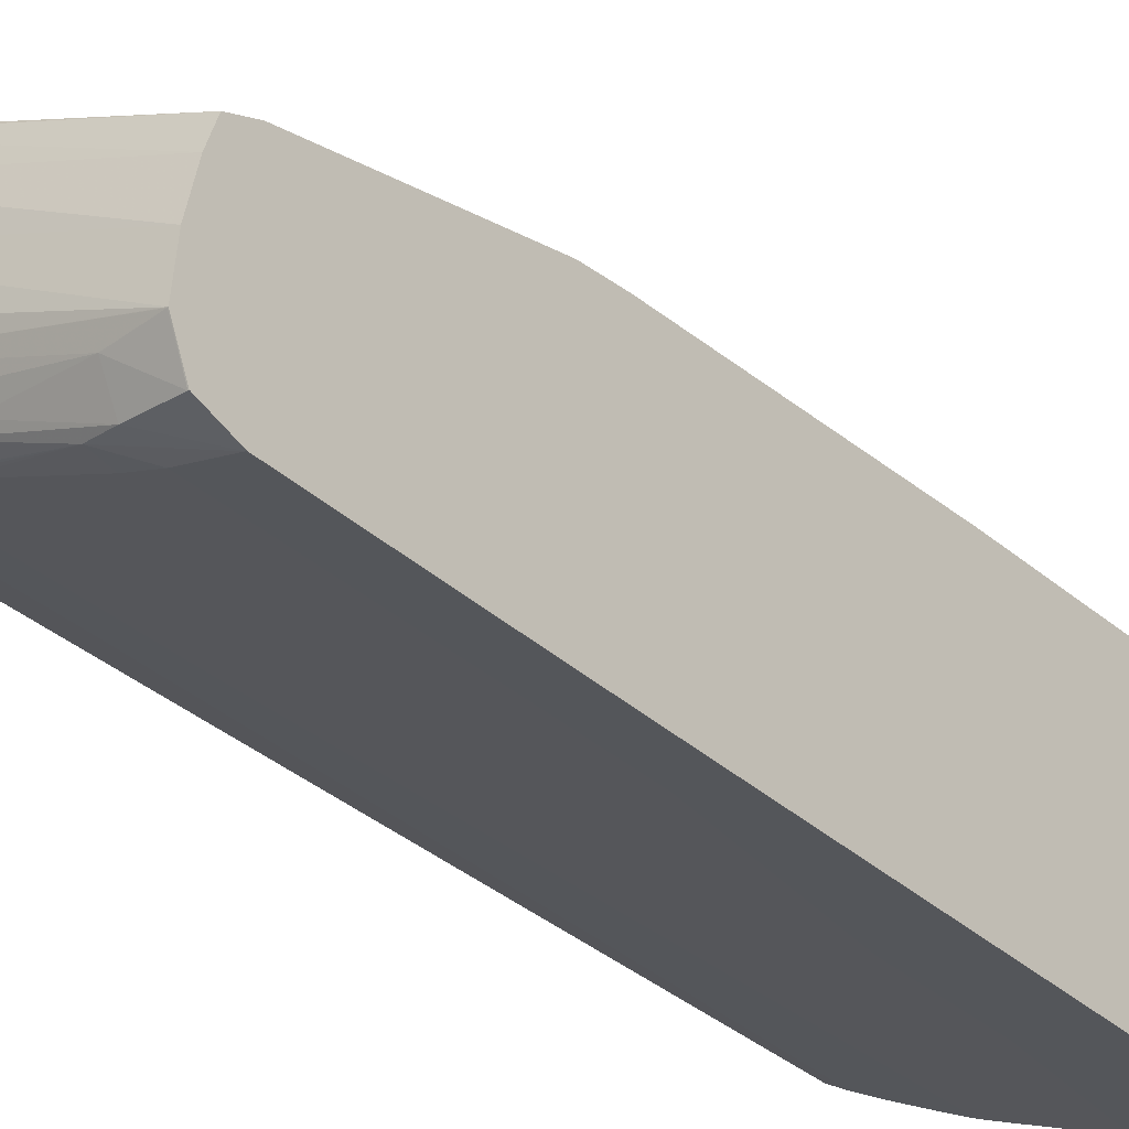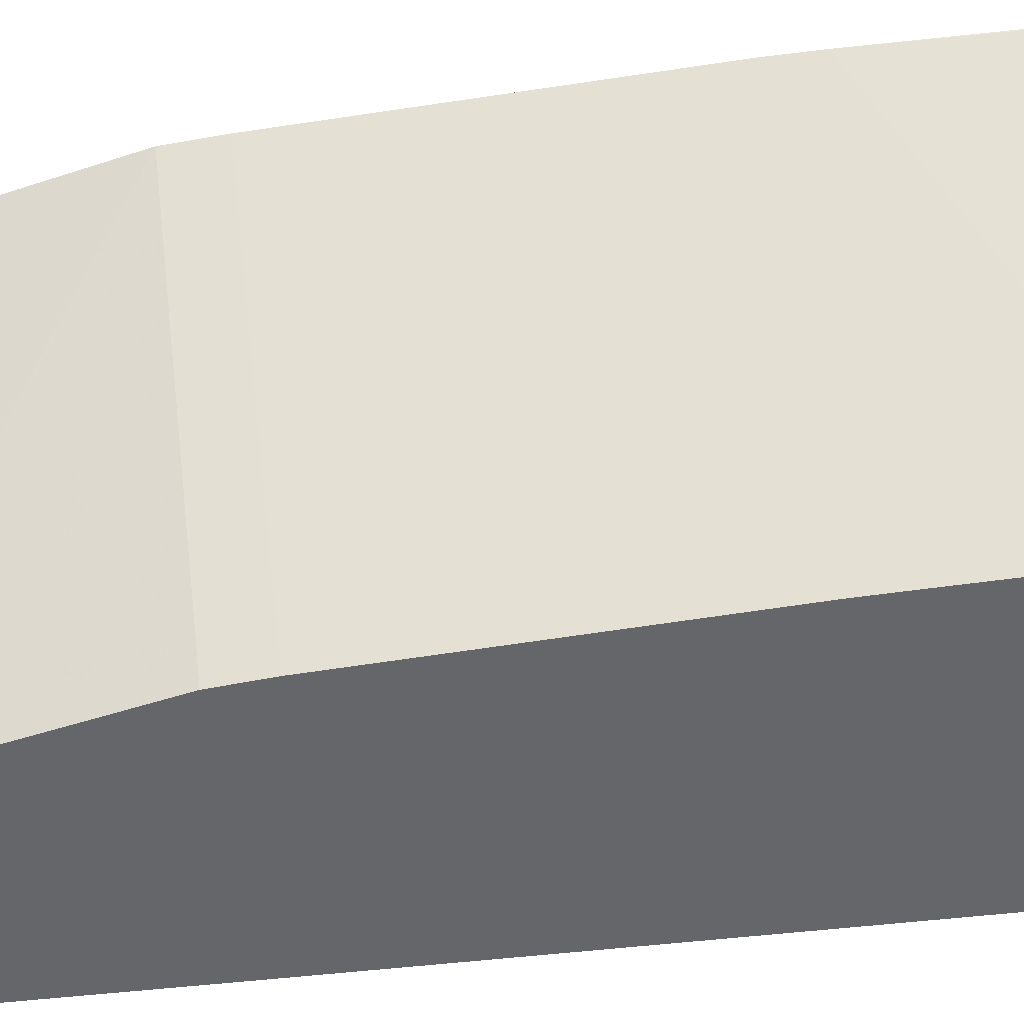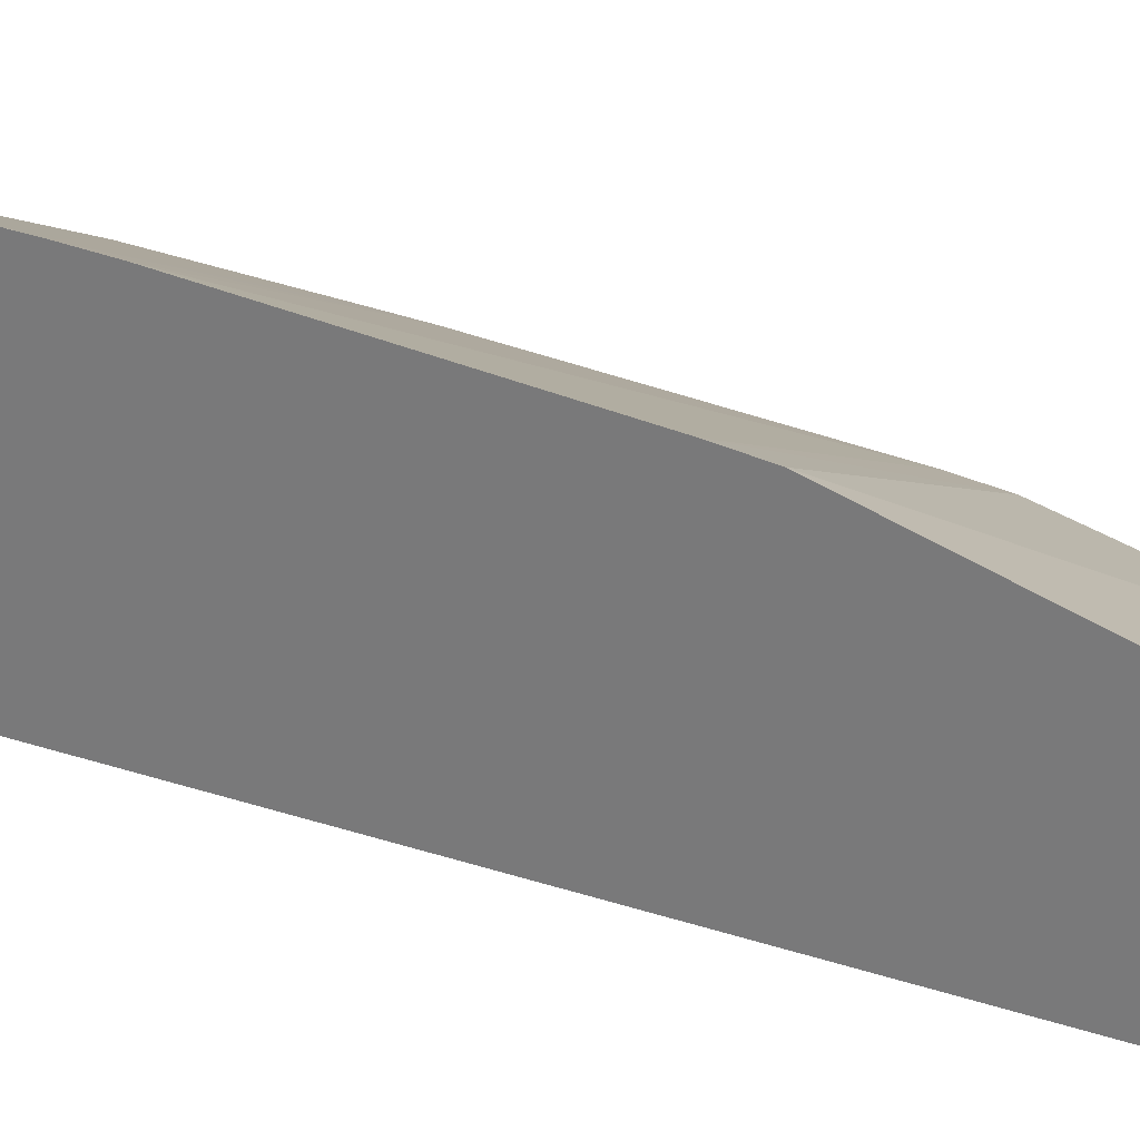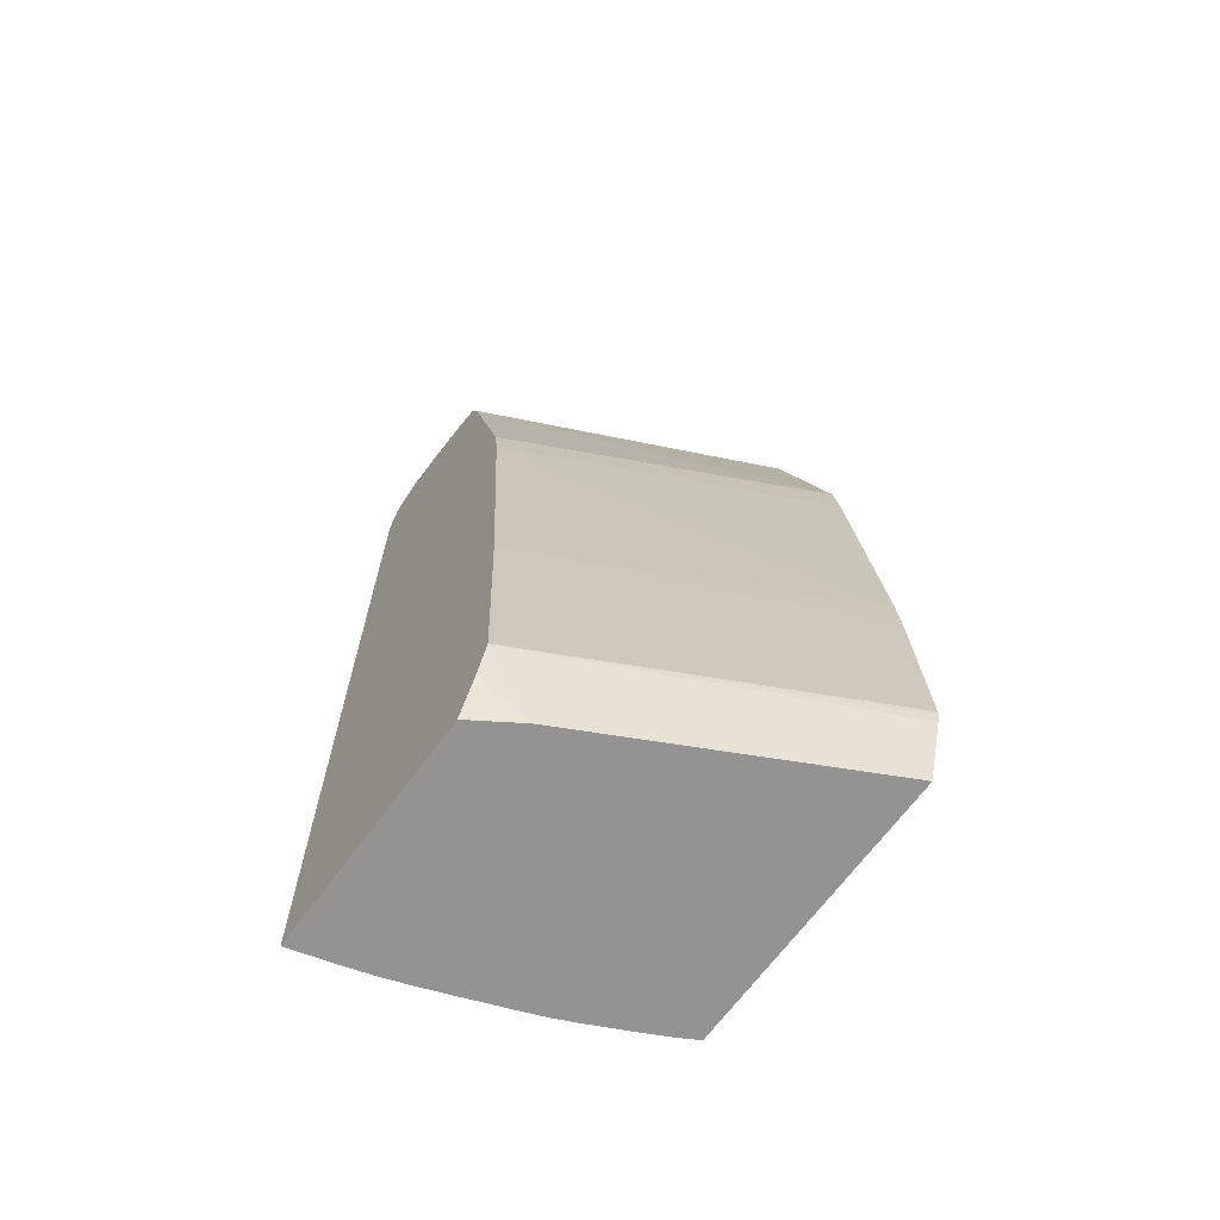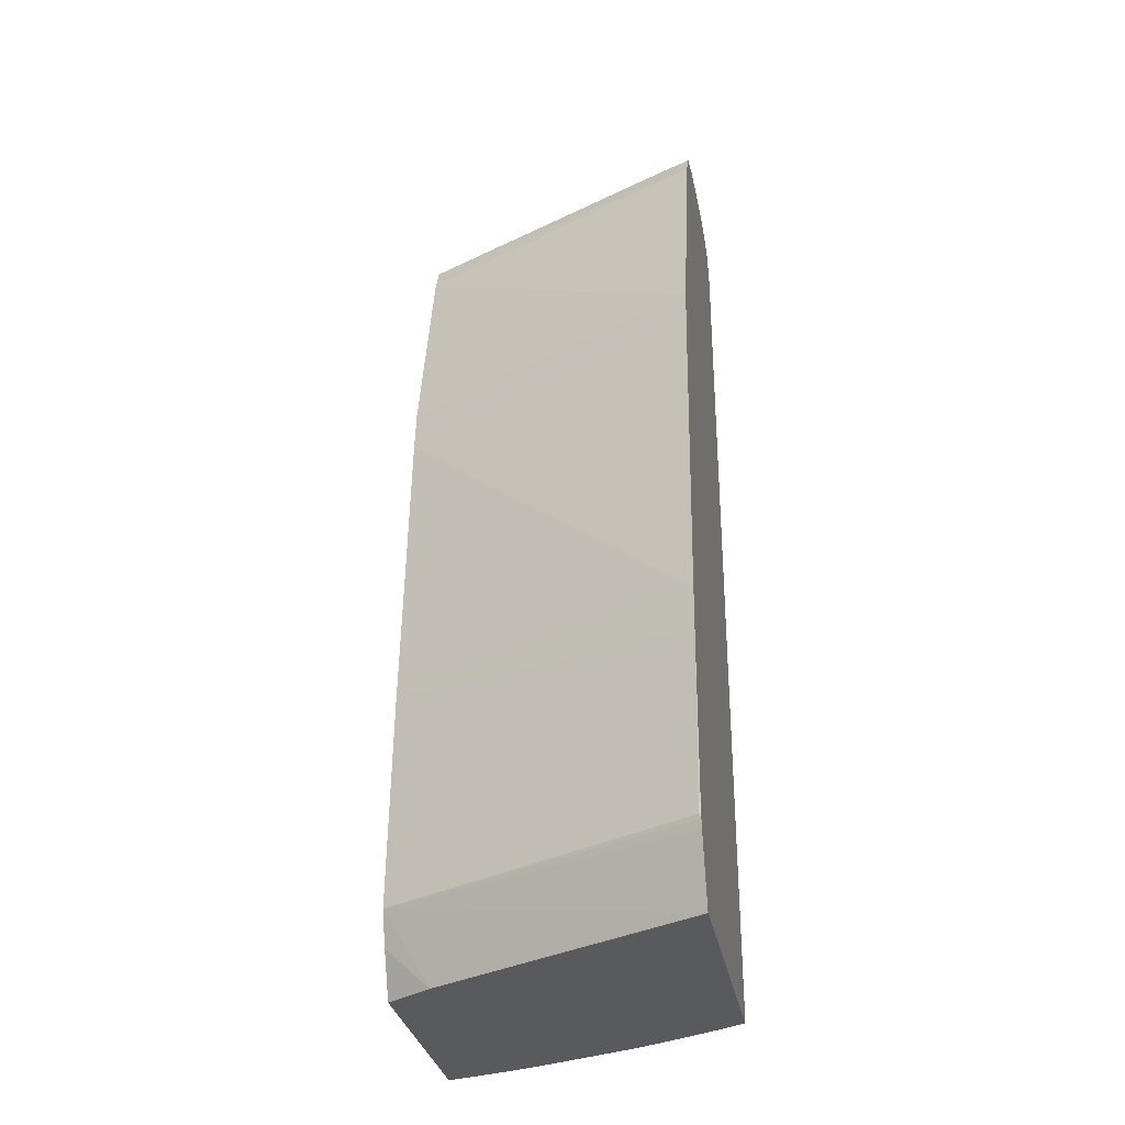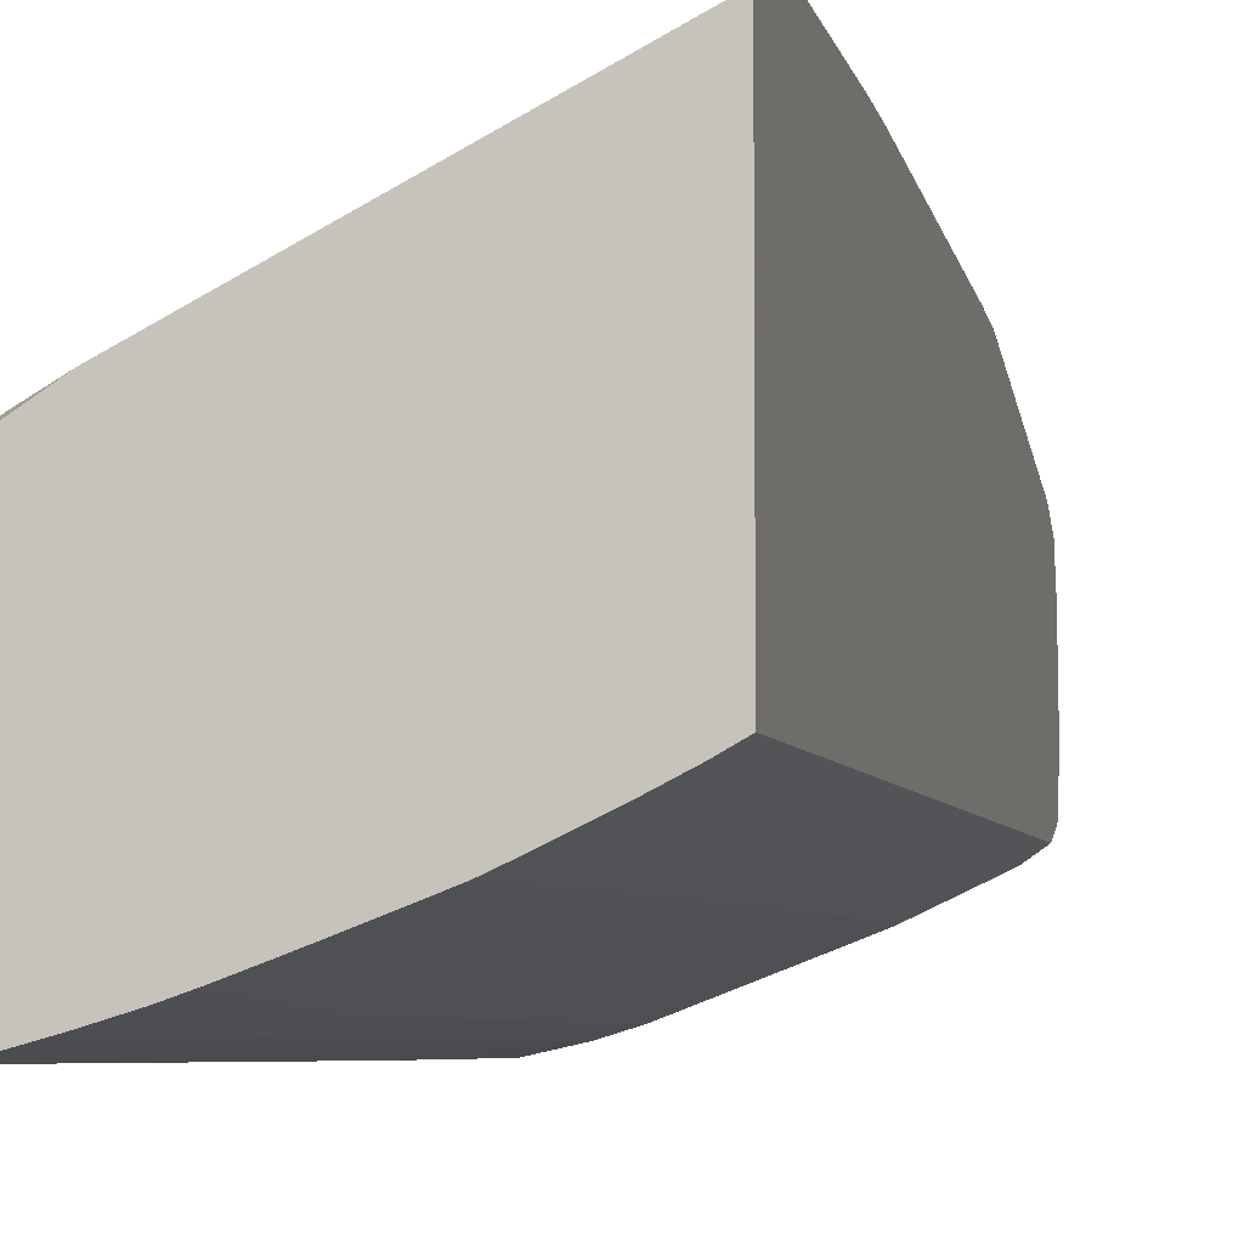
<metadata>
{"format":"obj","ext":"obj","renderer":"f3d","projection":"perspective","resolution":1024,"background":"white","views":[{"elev":-32.1,"azim":37.9,"up":"+Y"},{"elev":38.7,"azim":82.8,"up":"+Y"},{"elev":27.4,"azim":-62.7,"up":"+Y"},{"elev":-66.8,"azim":143.9,"up":"+Z"},{"elev":-31.3,"azim":-169.4,"up":"+Z"},{"elev":-5.9,"azim":-167.2,"up":"+Y"}]}
</metadata>
<code>
v -0.01365 -0.054 0.006106
v -0.01369 -0.05399 0.006106
v -0.01365 -0.04423 0.006106
v -0.01365 -0.054 0.006136
v -0.01551 -0.05351 0.02026
v -0.01551 -0.05351 0.01661
v -0.01551 -0.0535 0.01113
v -0.01551 -0.0535 0.006106
v -0.01365 -0.054 0.007521
v -0.01369 -0.05399 0.007484
v -0.01551 -0.05351 0.02755
v -0.01554 -0.04301 0.006106
v -0.01365 -0.04341 0.007917
v -0.01682 -0.05311 0.01661
v -0.01682 -0.05311 0.01296
v -0.01683 -0.05311 0.007484
v -0.01683 -0.0531 0.006106
v -0.01651 -0.0532 0.006106
v -0.01365 -0.05399 0.009347
v -0.01369 -0.05398 0.01296
v -0.01551 -0.0535 0.0312
v -0.01681 -0.05311 0.01843
v -0.02645 -0.03747 0.006106
v -0.01365 -0.04292 0.009287
v -0.01774 -0.05279 0.006106
v -0.01365 -0.05398 0.01299
v -0.01369 -0.05397 0.01478
v -0.01551 -0.05349 0.03485
v -0.01681 -0.05311 0.02026
v -0.01916 -0.05228 0.006106
v -0.01881 -0.0524 0.006106
v -0.02646 -0.03747 0.006106
v -0.02646 -0.03661 0.008772
v -0.02646 -0.03652 0.00913
v -0.01365 -0.04292 0.009309
v -0.01365 -0.05396 0.02029
v -0.01369 -0.05394 0.02573
v -0.01369 -0.05393 0.02938
v -0.01369 -0.05392 0.0312
v -0.01551 -0.05348 0.03667
v -0.01671 -0.05308 0.04215
v -0.01672 -0.05308 0.0385
v -0.01676 -0.05309 0.0312
v -0.01773 -0.05277 0.01843
v -0.01916 -0.05226 0.009309
v -0.02098 -0.05159 0.006106
v -0.02646 -0.03769 0.006106
v -0.0264 -0.03652 0.009309
v -0.02646 -0.03652 0.009843
v -0.02646 -0.0368 0.01661
v -0.01365 -0.04326 0.01661
v -0.01365 -0.05394 0.02759
v -0.01365 -0.05392 0.03124
v -0.01369 -0.05391 0.03303
v -0.01551 -0.05346 0.04033
v -0.01551 -0.05345 0.04215
v -0.01661 -0.05304 0.04316
v -0.02096 -0.05148 0.04215
v -0.02098 -0.05157 0.01113
v -0.02188 -0.05114 0.0385
v -0.02192 -0.05115 0.0312
v -0.02198 -0.05118 0.01661
v -0.02201 -0.05119 0.007484
v -0.02201 -0.0512 0.006106
v -0.02646 -0.049 0.006106
v -0.02642 -0.03652 0.009489
v -0.02646 -0.03691 0.01843
v -0.01365 -0.04336 0.01843
v -0.01365 -0.05392 0.03303
v -0.01365 -0.05391 0.03489
v -0.01369 -0.0539 0.03485
v -0.01369 -0.05386 0.04215
v -0.02066 -0.05136 0.04332
v -0.02281 -0.05076 0.04215
v -0.02187 -0.05113 0.04215
v -0.01551 -0.05321 0.04339
v -0.02188 -0.05114 0.04033
v -0.02281 -0.05078 0.0385
v -0.02281 -0.05079 0.03485
v -0.02287 -0.05079 0.02026
v -0.0229 -0.05078 0.01478
v -0.02224 -0.05109 0.006106
v -0.02282 -0.05079 0.03303
v -0.02284 -0.05079 0.02938
v -0.02285 -0.05079 0.02573
v -0.02572 -0.04942 0.006106
v -0.02563 -0.04937 0.04033
v -0.02646 -0.04888 0.04215
v -0.02646 -0.03806 0.0312
v -0.01365 -0.04427 0.0312
v -0.01365 -0.05388 0.03854
v -0.01365 -0.05386 0.04215
v -0.01369 -0.05341 0.04362
v -0.0256 -0.04935 0.0431
v -0.01916 -0.05162 0.0435
v -0.02281 -0.05004 0.04356
v -0.02463 -0.04961 0.04334
v -0.02463 -0.04991 0.04215
v -0.02281 -0.05077 0.04033
v -0.01551 -0.05206 0.044
v -0.02463 -0.04992 0.0385
v -0.02463 -0.04993 0.03485
v -0.02293 -0.05078 0.006106
v -0.02463 -0.04994 0.0312
v -0.02463 -0.04997 0.006106
v -0.02463 -0.04996 0.01661
v -0.02463 -0.04995 0.02391
v -0.02562 -0.04936 0.04215
v -0.02646 -0.04833 0.04344
v -0.02646 -0.03827 0.03303
v -0.01365 -0.04448 0.03303
v -0.01365 -0.05341 0.04362
v -0.01365 -0.05206 0.04425
v -0.01369 -0.05206 0.04424
v -0.02463 -0.04841 0.04383
v -0.02631 -0.0484 0.04345
v -0.02421 -0.05017 0.006106
v -0.02646 -0.04658 0.04393
v -0.02646 -0.04658 0.04392
v -0.02646 -0.04085 0.04213
v -0.01365 -0.04675 0.04215
v -0.01365 -0.05023 0.04408
v -0.02646 -0.04476 0.04385
v -0.02646 -0.04476 0.04385
v -0.02646 -0.04157 0.04327
v -0.02536 -0.0419 0.04316
v -0.01365 -0.04724 0.04327
v -0.01365 -0.0484 0.04367
v -0.02646 -0.04293 0.04368
v -0.02646 -0.04294 0.04368
v -0.02646 -0.04159 0.04329
f 1 2 8
f 1 8 18
f 1 18 17
f 1 17 25
f 1 25 31
f 1 31 30
f 1 30 46
f 1 46 64
f 1 64 82
f 1 82 103
f 1 103 117
f 1 117 105
f 1 105 86
f 1 86 65
f 1 65 47
f 1 47 32
f 1 32 23
f 1 23 12
f 1 12 3
f 1 3 13
f 1 13 24
f 1 24 35
f 1 35 51
f 1 51 68
f 1 68 90
f 1 90 111
f 1 111 121
f 1 121 127
f 1 127 128
f 1 128 122
f 1 122 113
f 1 113 112
f 1 112 92
f 1 92 91
f 1 91 70
f 1 70 69
f 1 69 53
f 1 53 52
f 1 52 36
f 1 36 26
f 1 26 19
f 1 19 9
f 1 9 4
f 1 4 2
f 2 5 6
f 2 6 7
f 2 7 8
f 2 4 9
f 2 9 10
f 2 10 11
f 2 11 5
f 3 12 13
f 5 14 6
f 5 11 14
f 6 14 15
f 6 15 16
f 6 16 17
f 6 17 7
f 7 17 18
f 7 18 8
f 9 19 20
f 9 20 10
f 10 20 28
f 10 28 21
f 10 21 11
f 11 21 22
f 11 22 14
f 12 23 24
f 12 24 13
f 14 22 25
f 14 25 15
f 15 25 16
f 16 25 17
f 19 26 20
f 20 26 27
f 20 27 28
f 21 28 29
f 21 29 22
f 22 29 30
f 22 30 31
f 22 31 25
f 23 32 33
f 23 33 24
f 24 33 34
f 24 34 35
f 26 36 37
f 26 37 27
f 27 37 28
f 28 37 38
f 28 38 39
f 28 39 40
f 28 40 41
f 28 41 42
f 28 42 43
f 28 43 29
f 29 44 30
f 29 43 44
f 30 45 46
f 30 44 45
f 32 47 33
f 33 47 65
f 33 65 88
f 33 88 109
f 33 109 119
f 33 119 124
f 33 124 130
f 33 130 131
f 33 131 125
f 33 125 120
f 33 120 110
f 33 110 89
f 33 89 67
f 33 67 50
f 33 50 49
f 33 49 34
f 34 48 35
f 34 49 66
f 34 66 48
f 35 48 50
f 35 50 51
f 36 52 37
f 37 52 38
f 38 52 53
f 38 53 39
f 39 53 54
f 39 54 40
f 40 55 41
f 40 54 55
f 41 56 57
f 41 57 58
f 41 58 42
f 41 55 56
f 42 58 59
f 42 59 46
f 42 46 43
f 43 46 45
f 43 45 44
f 46 59 60
f 46 60 61
f 46 61 62
f 46 62 63
f 46 63 64
f 48 66 50
f 49 50 66
f 50 67 68
f 50 68 51
f 53 69 54
f 54 69 70
f 54 70 71
f 54 71 56
f 54 56 55
f 56 72 57
f 56 71 72
f 57 73 74
f 57 74 75
f 57 75 58
f 57 72 76
f 57 76 73
f 58 75 77
f 58 77 60
f 58 60 59
f 60 77 78
f 60 78 61
f 61 78 62
f 62 78 63
f 63 78 79
f 63 79 64
f 64 80 81
f 64 81 82
f 64 79 83
f 64 83 84
f 64 84 85
f 64 85 80
f 65 86 87
f 65 87 88
f 67 89 90
f 67 90 68
f 70 91 71
f 71 91 72
f 72 91 92
f 72 92 93
f 72 93 76
f 73 94 74
f 73 76 95
f 73 95 96
f 73 96 97
f 73 97 94
f 74 94 98
f 74 98 99
f 74 99 77
f 74 77 75
f 76 93 100
f 76 100 95
f 77 99 78
f 78 99 98
f 78 98 101
f 78 101 79
f 79 101 102
f 79 102 83
f 80 85 102
f 80 102 81
f 81 103 82
f 81 102 104
f 81 104 103
f 83 102 84
f 84 102 85
f 86 105 106
f 86 106 107
f 86 107 104
f 86 104 102
f 86 102 101
f 86 101 87
f 87 101 108
f 87 108 88
f 88 108 94
f 88 94 109
f 89 110 111
f 89 111 90
f 92 112 93
f 93 112 113
f 93 113 114
f 93 114 100
f 94 108 98
f 94 97 109
f 95 100 96
f 96 100 115
f 96 115 97
f 97 115 116
f 97 116 109
f 98 108 101
f 100 114 115
f 103 104 107
f 103 107 106
f 103 106 117
f 105 117 106
f 109 116 115
f 109 115 118
f 109 118 119
f 110 120 121
f 110 121 111
f 113 122 123
f 113 123 118
f 113 118 115
f 113 115 114
f 118 123 124
f 118 124 119
f 120 125 126
f 120 126 127
f 120 127 121
f 122 128 129
f 122 129 123
f 123 129 130
f 123 130 124
f 125 131 126
f 126 131 127
f 127 131 128
f 128 131 129
f 129 131 130

</code>
